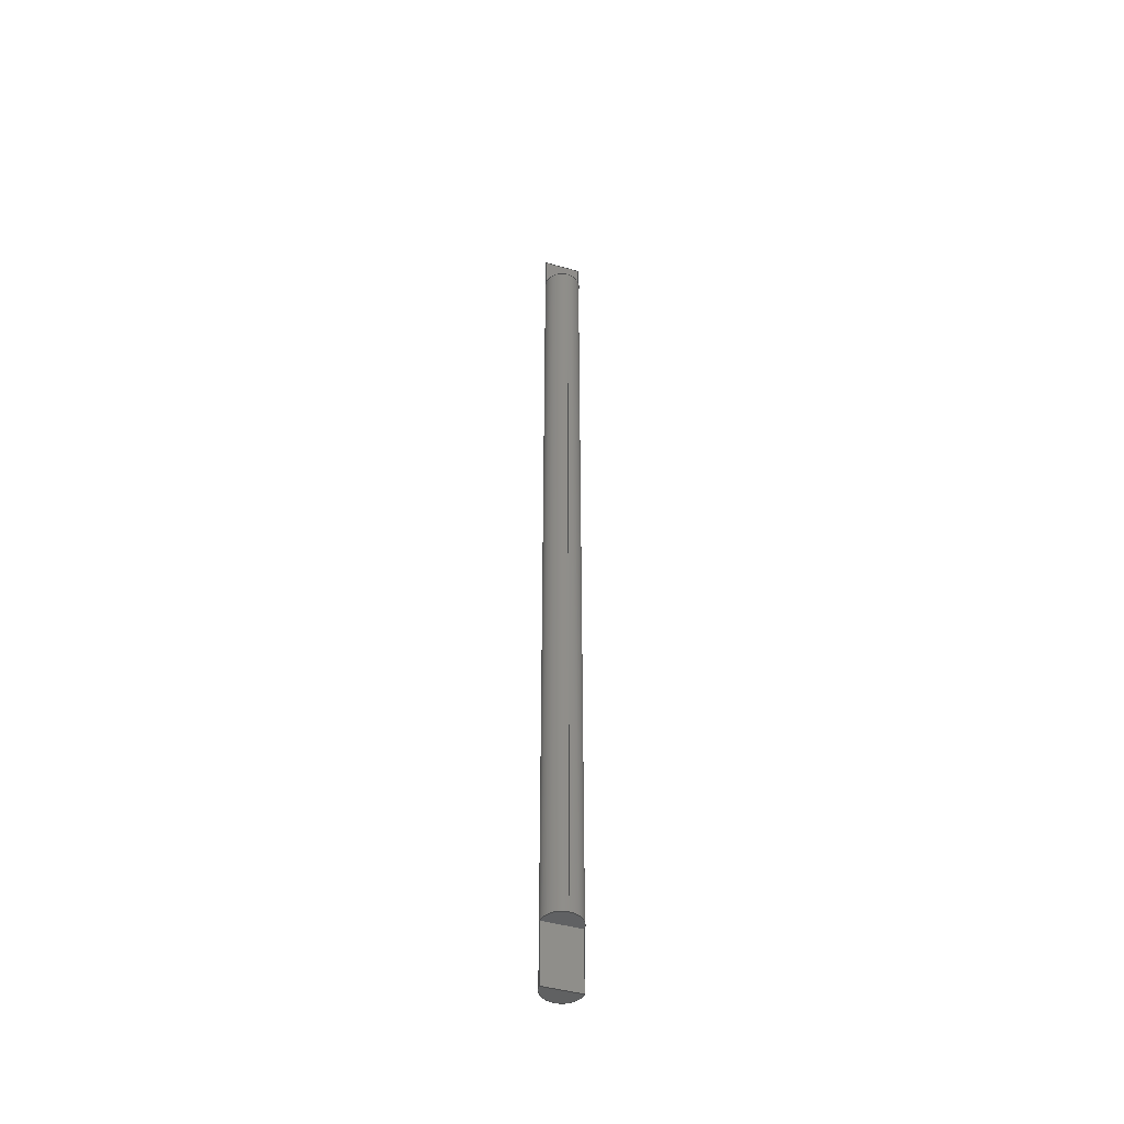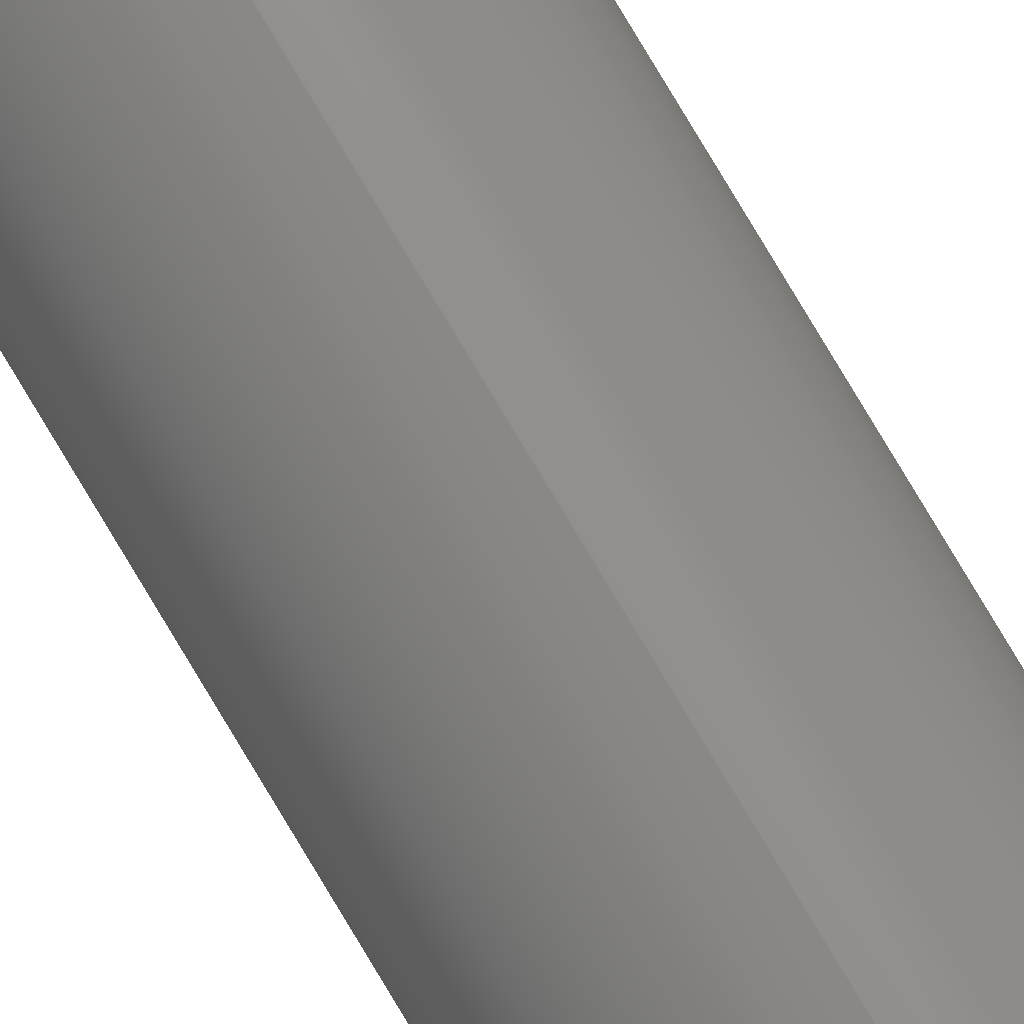
<metadata>
{"format":"step","ext":"step","renderer":"f3d","projection":"perspective","resolution":1024,"background":"white","views":[{"elev":-45.6,"azim":162.1,"up":"+Y"},{"elev":76.4,"azim":-30.6,"up":"+Z"}]}
</metadata>
<code>
ISO-10303-21;
DATA;
#1 = ADVANCED_FACE ( 'NONE', ( #36 ), #252, .F. ) ;
#2 = EDGE_CURVE ( 'NONE', #205, #168, #148, .T. ) ;
#3 = AXIS2_PLACEMENT_3D ( 'NONE', #159, #136, #63 ) ;
#4 = CARTESIAN_POINT ( 'NONE',  ( -0.00195, -0.0436, -0.00195 ) ) ;
#5 = SECURITY_CLASSIFICATION ( '', '', #201 ) ;
#6 = LOCAL_TIME ( 12, 57, 59, #226 ) ;
#7 = FACE_OUTER_BOUND ( 'NONE', #282, .T. ) ;
#8 = ORIENTED_EDGE ( 'NONE', *, *, #2, .F. ) ;
#9 = AXIS2_PLACEMENT_3D ( 'NONE', #69, #180, #225 ) ;
#10 = VERTEX_POINT ( 'NONE', #306 ) ;
#11 = ADVANCED_FACE ( 'NONE', ( #41 ), #60, .T. ) ;
#12 = SHAPE_DEFINITION_REPRESENTATION ( #285, #189 ) ;
#13 = EDGE_CURVE ( 'NONE', #294, #242, #94, .T. ) ;
#14 = DATE_TIME_ROLE ( 'classification_date' ) ;
#15 = CARTESIAN_POINT ( 'NONE',  ( 0, 0, 0 ) ) ;
#16 = CARTESIAN_POINT ( 'NONE',  ( -0.00195, -0.0436, 0 ) ) ;
#17 = CC_DESIGN_DATE_AND_TIME_ASSIGNMENT ( #206, #153, ( #292 ) ) ;
#18 = ORIENTED_EDGE ( 'NONE', *, *, #287, .F. ) ;
#19 = CARTESIAN_POINT ( 'NONE',  ( 0.00195, 0.05, 0 ) ) ;
#20 = APPROVAL_ROLE ( '' ) ;
#21 = CARTESIAN_POINT ( 'NONE',  ( -0.00195, 0.046, -0.00195 ) ) ;
#22 = DIRECTION ( 'NONE',  ( 0, 0, 1 ) ) ;
#23 = CARTESIAN_POINT ( 'NONE',  ( 0.00195, -0.05, 0 ) ) ;
#24 = AXIS2_PLACEMENT_3D ( 'NONE', #75, #281, #134 ) ;
#25 = AXIS2_PLACEMENT_3D ( 'NONE', #235, #190, #138 ) ;
#26 = CYLINDRICAL_SURFACE ( 'NONE', #37, 0.00195 ) ;
#27 = ORIENTED_EDGE ( 'NONE', *, *, #254, .T. ) ;
#28 = CARTESIAN_POINT ( 'NONE',  ( 0, 0.05, 0 ) ) ;
#29 = ORIENTED_EDGE ( 'NONE', *, *, #95, .T. ) ;
#30 =( GEOMETRIC_REPRESENTATION_CONTEXT ( 3 ) GLOBAL_UNCERTAINTY_ASSIGNED_CONTEXT ( ( #216 ) ) GLOBAL_UNIT_ASSIGNED_CONTEXT ( ( #39, #66, #183 ) ) REPRESENTATION_CONTEXT ( 'NONE', 'WORKASPACE' ) );
#31 = ORIENTED_EDGE ( 'NONE', *, *, #56, .F. ) ;
#32 = VERTEX_POINT ( 'NONE', #161 ) ;
#33 = COORDINATED_UNIVERSAL_TIME_OFFSET ( 5, 30, .AHEAD. ) ;
#34 = EDGE_CURVE ( 'NONE', #205, #293, #258, .T. ) ;
#35 = DATE_AND_TIME ( #298, #179 ) ;
#36 = FACE_OUTER_BOUND ( 'NONE', #295, .T. ) ;
#37 = AXIS2_PLACEMENT_3D ( 'NONE', #119, #193, #239 ) ;
#38 = CARTESIAN_POINT ( 'NONE',  ( 0, 0.046, 0 ) ) ;
#39 =( LENGTH_UNIT ( ) NAMED_UNIT ( * ) SI_UNIT ( $, .METRE. ) );
#40 = COORDINATED_UNIVERSAL_TIME_OFFSET ( 5, 30, .AHEAD. ) ;
#41 = FACE_OUTER_BOUND ( 'NONE', #208, .T. ) ;
#42 = APPROVAL_DATE_TIME ( #77, #113 ) ;
#43 = EDGE_LOOP ( 'NONE', ( #244, #268, #266 ) ) ;
#44 = CIRCLE ( 'NONE', #156, 0.00195 ) ;
#45 = ORIENTED_EDGE ( 'NONE', *, *, #233, .F. ) ;
#46 = EDGE_CURVE ( 'NONE', #172, #145, #273, .T. ) ;
#47 = CARTESIAN_POINT ( 'NONE',  ( 2.388e-19, 0.05, 0.00195 ) ) ;
#48 = APPROVAL_PERSON_ORGANIZATION ( #79, #113, #109 ) ;
#49 = FACE_OUTER_BOUND ( 'NONE', #78, .T. ) ;
#50 = ORIENTED_EDGE ( 'NONE', *, *, #265, .F. ) ;
#51 = CARTESIAN_POINT ( 'NONE',  ( 0.00195, 0.05, 0 ) ) ;
#52 = ORIENTED_EDGE ( 'NONE', *, *, #46, .T. ) ;
#53 = PLANE ( 'NONE',  #290 ) ;
#54 = ORIENTED_EDGE ( 'NONE', *, *, #199, .F. ) ;
#55 = ORIENTED_EDGE ( 'NONE', *, *, #34, .F. ) ;
#56 = EDGE_CURVE ( 'NONE', #108, #145, #232, .T. ) ;
#57 = CALENDAR_DATE ( 2024, 25, 1 ) ;
#58 = VECTOR ( 'NONE', #186, 1 ) ;
#59 = PERSON_AND_ORGANIZATION_ROLE ( 'classification_officer' ) ;
#60 = PLANE ( 'NONE',  #100 ) ;
#61 = PERSON_AND_ORGANIZATION ( #286, #152 ) ;
#62 = APPROVAL_PERSON_ORGANIZATION ( #126, #167, #178 ) ;
#63 = DIRECTION ( 'NONE',  ( 0, 0, 1 ) ) ;
#64 = CALENDAR_DATE ( 2024, 25, 1 ) ;
#65 = DIRECTION ( 'NONE',  ( 0, -1, 0 ) ) ;
#66 =( NAMED_UNIT ( * ) PLANE_ANGLE_UNIT ( ) SI_UNIT ( $, .RADIAN. ) );
#67 = ORIENTED_EDGE ( 'NONE', *, *, #13, .F. ) ;
#68 = LINE ( 'NONE', #304, #303 ) ;
#69 = CARTESIAN_POINT ( 'NONE',  ( 0, 0.05, 0 ) ) ;
#70 = EDGE_CURVE ( 'NONE', #103, #10, #184, .T. ) ;
#71 = CARTESIAN_POINT ( 'NONE',  ( 0, 0.05, 0 ) ) ;
#72 = CARTESIAN_POINT ( 'NONE',  ( -0.00195, 0.05, 0 ) ) ;
#73 = LOCAL_TIME ( 12, 57, 59, #40 ) ;
#74 = LINE ( 'NONE', #144, #249 ) ;
#75 = CARTESIAN_POINT ( 'NONE',  ( 0, 0.046, 0 ) ) ;
#76 = ORIENTED_EDGE ( 'NONE', *, *, #254, .F. ) ;
#77 = DATE_AND_TIME ( #57, #204 ) ;
#78 = EDGE_LOOP ( 'NONE', ( #87, #187, #175, #81, #173, #218, #121, #83 ) ) ;
#79 = PERSON_AND_ORGANIZATION ( #286, #152 ) ;
#80 = PERSON_AND_ORGANIZATION ( #286, #152 ) ;
#81 = ORIENTED_EDGE ( 'NONE', *, *, #265, .T. ) ;
#82 = CALENDAR_DATE ( 2024, 25, 1 ) ;
#83 = ORIENTED_EDGE ( 'NONE', *, *, #117, .T. ) ;
#84 = DIRECTION ( 'NONE',  ( 3.388e-17, -1, 0 ) ) ;
#85 = CALENDAR_DATE ( 2024, 25, 1 ) ;
#86 = AXIS2_PLACEMENT_3D ( 'NONE', #308, #182, #276 ) ;
#87 = ORIENTED_EDGE ( 'NONE', *, *, #95, .F. ) ;
#88 = CARTESIAN_POINT ( 'NONE',  ( 0, 0.05, -0.00195 ) ) ;
#89 = ORIENTED_EDGE ( 'NONE', *, *, #56, .T. ) ;
#90 = ADVANCED_FACE ( 'NONE', ( #227 ), #210, .F. ) ;
#91 = CARTESIAN_POINT ( 'NONE',  ( 0, -0.05, 0 ) ) ;
#92 = CARTESIAN_POINT ( 'NONE',  ( 0, 0.046, -0.00195 ) ) ;
#93 = DESIGN_CONTEXT ( 'detailed design', #256, 'design' ) ;
#94 = CIRCLE ( 'NONE', #9, 0.00195 ) ;
#95 = EDGE_CURVE ( 'NONE', #294, #108, #229, .T. ) ;
#96 = LOCAL_TIME ( 12, 57, 59, #33 ) ;
#97 = CARTESIAN_POINT ( 'NONE',  ( -0.00195, 0.05, 0 ) ) ;
#98 = CC_DESIGN_APPROVAL ( #167, ( #292 ) ) ;
#99 = CARTESIAN_POINT ( 'NONE',  ( 0, 0, 0 ) ) ;
#100 = AXIS2_PLACEMENT_3D ( 'NONE', #15, #255, #299 ) ;
#101 = ORIENTED_EDGE ( 'NONE', *, *, #2, .T. ) ;
#102 = CC_DESIGN_PERSON_AND_ORGANIZATION_ASSIGNMENT ( #132, #272, ( #292 ) ) ;
#103 = VERTEX_POINT ( 'NONE', #92 ) ;
#104 = DIRECTION ( 'NONE',  ( 0, 0, 1 ) ) ;
#105 = CARTESIAN_POINT ( 'NONE',  ( 0, 0, 0 ) ) ;
#106 = EDGE_LOOP ( 'NONE', ( #67, #29, #89, #192, #101, #241, #200, #197 ) ) ;
#107 = APPROVAL_STATUS ( 'not_yet_approved' ) ;
#108 = VERTEX_POINT ( 'NONE', #260 ) ;
#109 = APPROVAL_ROLE ( '' ) ;
#110 = ORIENTED_EDGE ( 'NONE', *, *, #277, .F. ) ;
#111 = DIRECTION ( 'NONE',  ( -2.711e-16, 1, 0 ) ) ;
#112 = PERSON_AND_ORGANIZATION ( #286, #152 ) ;
#113 = APPROVAL ( #107, 'UNSPECIFIED' ) ;
#114 = CARTESIAN_POINT ( 'NONE',  ( -0.00195, -0.05, 0 ) ) ;
#115 = DIRECTION ( 'NONE',  ( 0, -1, 0 ) ) ;
#116 = CARTESIAN_POINT ( 'NONE',  ( 0, 0.05, 0 ) ) ;
#117 = EDGE_CURVE ( 'NONE', #172, #108, #162, .T. ) ;
#118 = VECTOR ( 'NONE', #164, 1 ) ;
#119 = CARTESIAN_POINT ( 'NONE',  ( 0, 0.05, 0 ) ) ;
#120 = PRODUCT_DEFINITION_FORMATION_WITH_SPECIFIED_SOURCE ( 'ANY', '', #165, .NOT_KNOWN. ) ;
#121 = ORIENTED_EDGE ( 'NONE', *, *, #277, .T. ) ;
#122 = APPROVAL_PERSON_ORGANIZATION ( #80, #181, #20 ) ;
#123 = PLANE ( 'NONE',  #129 ) ;
#124 = PRODUCT_RELATED_PRODUCT_CATEGORY ( 'detail', '', ( #165 ) ) ;
#125 = VERTEX_POINT ( 'NONE', #309 ) ;
#126 = PERSON_AND_ORGANIZATION ( #286, #152 ) ;
#127 = PERSON_AND_ORGANIZATION ( #286, #152 ) ;
#128 = CARTESIAN_POINT ( 'NONE',  ( 0, -0.0436, 0 ) ) ;
#129 = AXIS2_PLACEMENT_3D ( 'NONE', #4, #269, #289 ) ;
#130 = DIRECTION ( 'NONE',  ( 0, -1, 0 ) ) ;
#131 = LINE ( 'NONE', #19, #194 ) ;
#132 = PERSON_AND_ORGANIZATION ( #286, #152 ) ;
#133 = DIRECTION ( 'NONE',  ( 0, 0, -1 ) ) ;
#134 = DIRECTION ( 'NONE',  ( 0, 0, -1 ) ) ;
#135 = APPROVAL_DATE_TIME ( #246, #167 ) ;
#136 = DIRECTION ( 'NONE',  ( 0, 1, 0 ) ) ;
#137 = VECTOR ( 'NONE', #213, 1 ) ;
#138 = DIRECTION ( 'NONE',  ( 0, 0, 1 ) ) ;
#139 = CYLINDRICAL_SURFACE ( 'NONE', #297, 0.00195 ) ;
#140 = CC_DESIGN_APPROVAL ( #181, ( #5 ) ) ;
#141 = CARTESIAN_POINT ( 'NONE',  ( -0.00195, -0.05, 0 ) ) ;
#142 = EDGE_CURVE ( 'NONE', #168, #293, #264, .T. ) ;
#143 = DIRECTION ( 'NONE',  ( 0, 0, 1 ) ) ;
#144 = CARTESIAN_POINT ( 'NONE',  ( -0.00195, 0.046, 0 ) ) ;
#145 = VERTEX_POINT ( 'NONE', #23 ) ;
#146 = APPLICATION_CONTEXT ( 'configuration controlled 3d designs of mechanical parts and assemblies' ) ;
#147 = DIRECTION ( 'NONE',  ( 0, 0, 1 ) ) ;
#148 = CIRCLE ( 'NONE', #220, 0.00195 ) ;
#149 = APPLICATION_PROTOCOL_DEFINITION ( 'international standard', 'config_control_design', 1994, #256 ) ;
#150 = EDGE_CURVE ( 'NONE', #125, #294, #44, .T. ) ;
#151 = ORIENTED_EDGE ( 'NONE', *, *, #117, .F. ) ;
#152 = ORGANIZATION ( 'UNSPECIFIED', 'UNSPECIFIED', '' ) ;
#153 = DATE_TIME_ROLE ( 'creation_date' ) ;
#154 = EDGE_LOOP ( 'NONE', ( #202, #231, #8 ) ) ;
#155 = LINE ( 'NONE', #88, #310 ) ;
#156 = AXIS2_PLACEMENT_3D ( 'NONE', #116, #311, #188 ) ;
#157 = DIRECTION ( 'NONE',  ( 0, 1, 0 ) ) ;
#158 = APPLICATION_PROTOCOL_DEFINITION ( 'international standard', 'config_control_design', 1994, #146 ) ;
#159 = CARTESIAN_POINT ( 'NONE',  ( 0, -0.05, 0 ) ) ;
#160 = CARTESIAN_POINT ( 'NONE',  ( 0.00195, -0.05, 0 ) ) ;
#161 = CARTESIAN_POINT ( 'NONE',  ( -0.00195, 0.046, 0 ) ) ;
#162 = CIRCLE ( 'NONE', #174, 0.00195 ) ;
#163 = CARTESIAN_POINT ( 'NONE',  ( 0, -0.0436, -0.00195 ) ) ;
#164 = DIRECTION ( 'NONE',  ( 1.084e-16, -1, 0 ) ) ;
#165 = PRODUCT ( 'GPS long rod_Default_sldprt', 'GPS long rod_Default_sldprt', '', ( #296 ) ) ;
#166 = ADVANCED_FACE ( 'NONE', ( #283 ), #139, .T. ) ;
#167 = APPROVAL ( #223, 'UNSPECIFIED' ) ;
#168 = VERTEX_POINT ( 'NONE', #163 ) ;
#169 = LINE ( 'NONE', #97, #214 ) ;
#170 = VECTOR ( 'NONE', #302, 1 ) ;
#171 = PLANE ( 'NONE',  #196 ) ;
#172 = VERTEX_POINT ( 'NONE', #141 ) ;
#173 = ORIENTED_EDGE ( 'NONE', *, *, #305, .T. ) ;
#174 = AXIS2_PLACEMENT_3D ( 'NONE', #91, #234, #22 ) ;
#175 = ORIENTED_EDGE ( 'NONE', *, *, #199, .T. ) ;
#176 = APPROVAL_STATUS ( 'not_yet_approved' ) ;
#177 = MANIFOLD_SOLID_BREP ( 'Imported1', #238 ) ;
#178 = APPROVAL_ROLE ( '' ) ;
#179 = LOCAL_TIME ( 12, 57, 59, #203 ) ;
#180 = DIRECTION ( 'NONE',  ( 0, 1, 0 ) ) ;
#181 = APPROVAL ( #176, 'UNSPECIFIED' ) ;
#182 = DIRECTION ( 'NONE',  ( 0, 1, 0 ) ) ;
#183 =( NAMED_UNIT ( * ) SI_UNIT ( $, .STERADIAN. ) SOLID_ANGLE_UNIT ( ) );
#184 = CIRCLE ( 'NONE', #271, 0.00195 ) ;
#185 = PERSON_AND_ORGANIZATION_ROLE ( 'design_supplier' ) ;
#186 = DIRECTION ( 'NONE',  ( 1, 0, 0 ) ) ;
#187 = ORIENTED_EDGE ( 'NONE', *, *, #150, .F. ) ;
#188 = DIRECTION ( 'NONE',  ( 0, 0, 1 ) ) ;
#189 = ADVANCED_BREP_SHAPE_REPRESENTATION ( 'GPS long rod_Default_sldprt', ( #177, #207 ), #30 ) ;
#190 = DIRECTION ( 'NONE',  ( 0, 1, 0 ) ) ;
#191 = CC_DESIGN_DATE_AND_TIME_ASSIGNMENT ( #35, #14, ( #5 ) ) ;
#192 = ORIENTED_EDGE ( 'NONE', *, *, #280, .T. ) ;
#193 = DIRECTION ( 'NONE',  ( 0, -1, 0 ) ) ;
#194 = VECTOR ( 'NONE', #111, 1 ) ;
#195 = DIRECTION ( 'NONE',  ( -1, 0, 0 ) ) ;
#196 = AXIS2_PLACEMENT_3D ( 'NONE', #99, #143, #291 ) ;
#197 = ORIENTED_EDGE ( 'NONE', *, *, #287, .T. ) ;
#198 = EDGE_LOOP ( 'NONE', ( #52, #31, #151 ) ) ;
#199 = EDGE_CURVE ( 'NONE', #125, #32, #284, .T. ) ;
#200 = ORIENTED_EDGE ( 'NONE', *, *, #70, .T. ) ;
#201 = SECURITY_CLASSIFICATION_LEVEL ( 'unclassified' ) ;
#202 = ORIENTED_EDGE ( 'NONE', *, *, #34, .T. ) ;
#203 = COORDINATED_UNIVERSAL_TIME_OFFSET ( 5, 30, .AHEAD. ) ;
#204 = LOCAL_TIME ( 12, 57, 59, #300 ) ;
#205 = VERTEX_POINT ( 'NONE', #263 ) ;
#206 = DATE_AND_TIME ( #85, #6 ) ;
#207 = AXIS2_PLACEMENT_3D ( 'NONE', #105, #104, #224 ) ;
#208 = EDGE_LOOP ( 'NONE', ( #110, #55, #250, #288 ) ) ;
#209 = CARTESIAN_POINT ( 'NONE',  ( 2.388e-19, 0.05, 0.00195 ) ) ;
#210 = PLANE ( 'NONE',  #86 ) ;
#211 = ADVANCED_FACE ( 'NONE', ( #49 ), #26, .T. ) ;
#212 = DIRECTION ( 'NONE',  ( 0, 0, -1 ) ) ;
#213 = DIRECTION ( 'NONE',  ( 0, -1, 0 ) ) ;
#214 = VECTOR ( 'NONE', #195, 1 ) ;
#215 = CC_DESIGN_PERSON_AND_ORGANIZATION_ASSIGNMENT ( #112, #228, ( #120 ) ) ;
#216 = UNCERTAINTY_MEASURE_WITH_UNIT (LENGTH_MEASURE( 1e-05 ), #39, 'distance_accuracy_value', 'NONE');
#217 = FACE_OUTER_BOUND ( 'NONE', #154, .T. ) ;
#218 = ORIENTED_EDGE ( 'NONE', *, *, #142, .T. ) ;
#219 = DIRECTION ( 'NONE',  ( 0, 1, 0 ) ) ;
#220 = AXIS2_PLACEMENT_3D ( 'NONE', #128, #157, #279 ) ;
#221 = ADVANCED_FACE ( 'NONE', ( #217 ), #123, .F. ) ;
#222 = CC_DESIGN_PERSON_AND_ORGANIZATION_ASSIGNMENT ( #127, #278, ( #165 ) ) ;
#223 = APPROVAL_STATUS ( 'not_yet_approved' ) ;
#224 = DIRECTION ( 'NONE',  ( 1, 0, 0 ) ) ;
#225 = DIRECTION ( 'NONE',  ( 0, 0, 1 ) ) ;
#226 = COORDINATED_UNIVERSAL_TIME_OFFSET ( 5, 30, .AHEAD. ) ;
#227 = FACE_OUTER_BOUND ( 'NONE', #198, .T. ) ;
#228 = PERSON_AND_ORGANIZATION_ROLE ( 'creator' ) ;
#229 = LINE ( 'NONE', #47, #137 ) ;
#230 = LINE ( 'NONE', #160, #274 ) ;
#231 = ORIENTED_EDGE ( 'NONE', *, *, #142, .F. ) ;
#232 = CIRCLE ( 'NONE', #3, 0.00195 ) ;
#233 = EDGE_CURVE ( 'NONE', #242, #125, #169, .T. ) ;
#234 = DIRECTION ( 'NONE',  ( 0, 1, 0 ) ) ;
#235 = CARTESIAN_POINT ( 'NONE',  ( 0, -0.0436, 0 ) ) ;
#236 = CIRCLE ( 'NONE', #24, 0.00195 ) ;
#237 = CC_DESIGN_PERSON_AND_ORGANIZATION_ASSIGNMENT ( #61, #59, ( #5 ) ) ;
#238 = CLOSED_SHELL ( 'NONE', ( #166, #211, #90, #257, #221, #11, #1, #262 ) ) ;
#239 = DIRECTION ( 'NONE',  ( 0, 0, -1 ) ) ;
#240 = FACE_OUTER_BOUND ( 'NONE', #43, .T. ) ;
#241 = ORIENTED_EDGE ( 'NONE', *, *, #305, .F. ) ;
#242 = VERTEX_POINT ( 'NONE', #51 ) ;
#243 = CC_DESIGN_PERSON_AND_ORGANIZATION_ASSIGNMENT ( #245, #185, ( #120 ) ) ;
#244 = ORIENTED_EDGE ( 'NONE', *, *, #233, .T. ) ;
#245 = PERSON_AND_ORGANIZATION ( #286, #152 ) ;
#246 = DATE_AND_TIME ( #64, #73 ) ;
#247 = DIRECTION ( 'NONE',  ( 0, 0, -1 ) ) ;
#248 = DATE_AND_TIME ( #82, #96 ) ;
#249 = VECTOR ( 'NONE', #267, 1 ) ;
#250 = ORIENTED_EDGE ( 'NONE', *, *, #280, .F. ) ;
#251 = DIRECTION ( 'NONE',  ( 0, 1, 0 ) ) ;
#252 = PLANE ( 'NONE',  #259 ) ;
#253 = DIRECTION ( 'NONE',  ( 0, -1, 0 ) ) ;
#254 = EDGE_CURVE ( 'NONE', #32, #10, #74, .T. ) ;
#255 = DIRECTION ( 'NONE',  ( 0, 0, -1 ) ) ;
#256 = APPLICATION_CONTEXT ( 'configuration controlled 3d designs of mechanical parts and assemblies' ) ;
#257 = ADVANCED_FACE ( 'NONE', ( #240 ), #53, .T. ) ;
#258 = LINE ( 'NONE', #16, #170 ) ;
#259 = AXIS2_PLACEMENT_3D ( 'NONE', #21, #65, #247 ) ;
#260 = CARTESIAN_POINT ( 'NONE',  ( 2.388e-19, -0.05, 0.00195 ) ) ;
#261 = CC_DESIGN_SECURITY_CLASSIFICATION ( #5, ( #120 ) ) ;
#262 = ADVANCED_FACE ( 'NONE', ( #7 ), #171, .F. ) ;
#263 = CARTESIAN_POINT ( 'NONE',  ( 0.00195, -0.0436, 0 ) ) ;
#264 = CIRCLE ( 'NONE', #25, 0.00195 ) ;
#265 = EDGE_CURVE ( 'NONE', #32, #103, #236, .T. ) ;
#266 = ORIENTED_EDGE ( 'NONE', *, *, #13, .T. ) ;
#267 = DIRECTION ( 'NONE',  ( 1, 0, 0 ) ) ;
#268 = ORIENTED_EDGE ( 'NONE', *, *, #150, .T. ) ;
#269 = DIRECTION ( 'NONE',  ( 0, 1, 0 ) ) ;
#270 = ORIENTED_EDGE ( 'NONE', *, *, #70, .F. ) ;
#271 = AXIS2_PLACEMENT_3D ( 'NONE', #38, #130, #133 ) ;
#272 = PERSON_AND_ORGANIZATION_ROLE ( 'creator' ) ;
#273 = LINE ( 'NONE', #114, #58 ) ;
#274 = VECTOR ( 'NONE', #251, 1 ) ;
#275 = APPROVAL_DATE_TIME ( #248, #181 ) ;
#276 = DIRECTION ( 'NONE',  ( 0, 0, 1 ) ) ;
#277 = EDGE_CURVE ( 'NONE', #293, #172, #68, .T. ) ;
#278 = PERSON_AND_ORGANIZATION_ROLE ( 'design_owner' ) ;
#279 = DIRECTION ( 'NONE',  ( 0, 0, 1 ) ) ;
#280 = EDGE_CURVE ( 'NONE', #145, #205, #230, .T. ) ;
#281 = DIRECTION ( 'NONE',  ( 0, -1, 0 ) ) ;
#282 = EDGE_LOOP ( 'NONE', ( #54, #45, #18, #76 ) ) ;
#283 = FACE_OUTER_BOUND ( 'NONE', #106, .T. ) ;
#284 = LINE ( 'NONE', #72, #118 ) ;
#285 = PRODUCT_DEFINITION_SHAPE ( 'NONE', 'NONE',  #292 ) ;
#286 = PERSON ( 'UNSPECIFIED', 'UNSPECIFIED', 'UNSPECIFIED', ('UNSPECIFIED'), ('UNSPECIFIED'), ('UNSPECIFIED') ) ;
#287 = EDGE_CURVE ( 'NONE', #10, #242, #131, .T. ) ;
#288 = ORIENTED_EDGE ( 'NONE', *, *, #46, .F. ) ;
#289 = DIRECTION ( 'NONE',  ( 0, 0, 1 ) ) ;
#290 = AXIS2_PLACEMENT_3D ( 'NONE', #28, #219, #147 ) ;
#291 = DIRECTION ( 'NONE',  ( 1, 0, 0 ) ) ;
#292 = PRODUCT_DEFINITION ( 'UNKNOWN', '', #120, #93 ) ;
#293 = VERTEX_POINT ( 'NONE', #307 ) ;
#294 = VERTEX_POINT ( 'NONE', #209 ) ;
#295 = EDGE_LOOP ( 'NONE', ( #50, #27, #270 ) ) ;
#296 = MECHANICAL_CONTEXT ( 'NONE', #146, 'mechanical' ) ;
#297 = AXIS2_PLACEMENT_3D ( 'NONE', #71, #115, #212 ) ;
#298 = CALENDAR_DATE ( 2024, 25, 1 ) ;
#299 = DIRECTION ( 'NONE',  ( -1, 0, 0 ) ) ;
#300 = COORDINATED_UNIVERSAL_TIME_OFFSET ( 5, 30, .AHEAD. ) ;
#301 = CC_DESIGN_APPROVAL ( #113, ( #120 ) ) ;
#302 = DIRECTION ( 'NONE',  ( -1, 0, 0 ) ) ;
#303 = VECTOR ( 'NONE', #84, 1 ) ;
#304 = CARTESIAN_POINT ( 'NONE',  ( -0.00195, -0.05, 0 ) ) ;
#305 = EDGE_CURVE ( 'NONE', #103, #168, #155, .T. ) ;
#306 = CARTESIAN_POINT ( 'NONE',  ( 0.00195, 0.046, 0 ) ) ;
#307 = CARTESIAN_POINT ( 'NONE',  ( -0.00195, -0.0436, 0 ) ) ;
#308 = CARTESIAN_POINT ( 'NONE',  ( 0, -0.05, 0 ) ) ;
#309 = CARTESIAN_POINT ( 'NONE',  ( -0.00195, 0.05, 0 ) ) ;
#310 = VECTOR ( 'NONE', #253, 1 ) ;
#311 = DIRECTION ( 'NONE',  ( 0, 1, 0 ) ) ;
ENDSEC;
END-ISO-10303-21;

</code>
